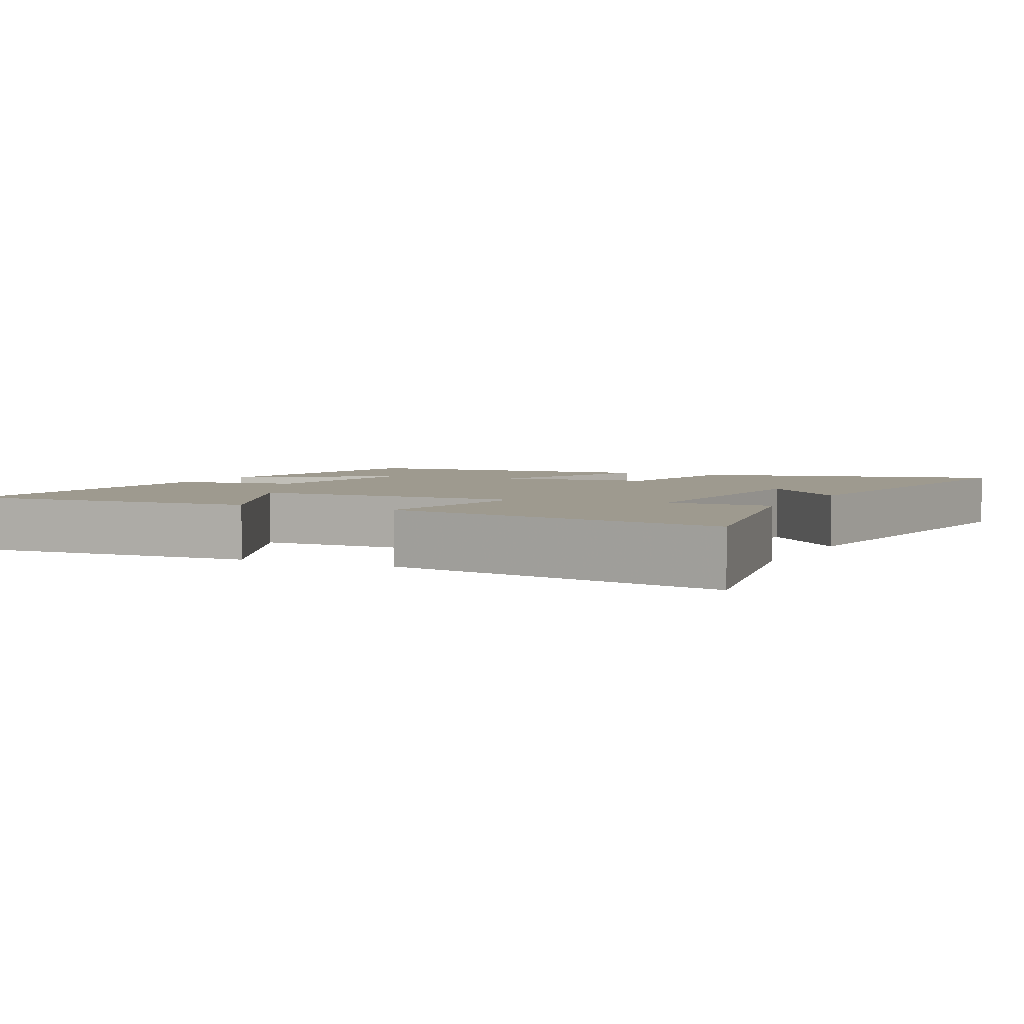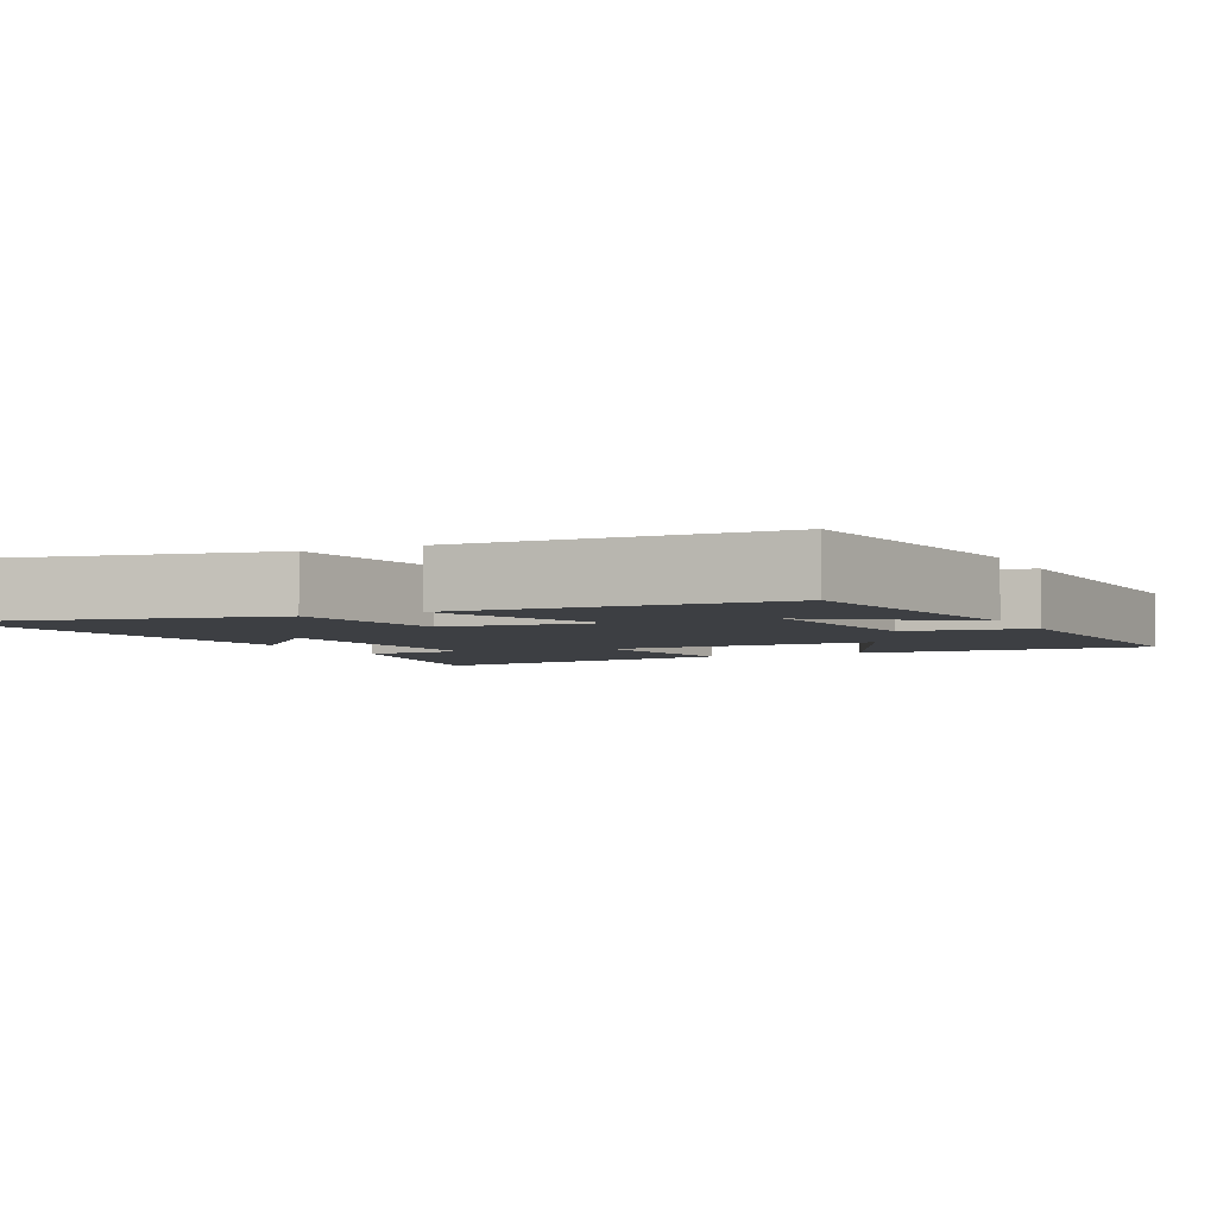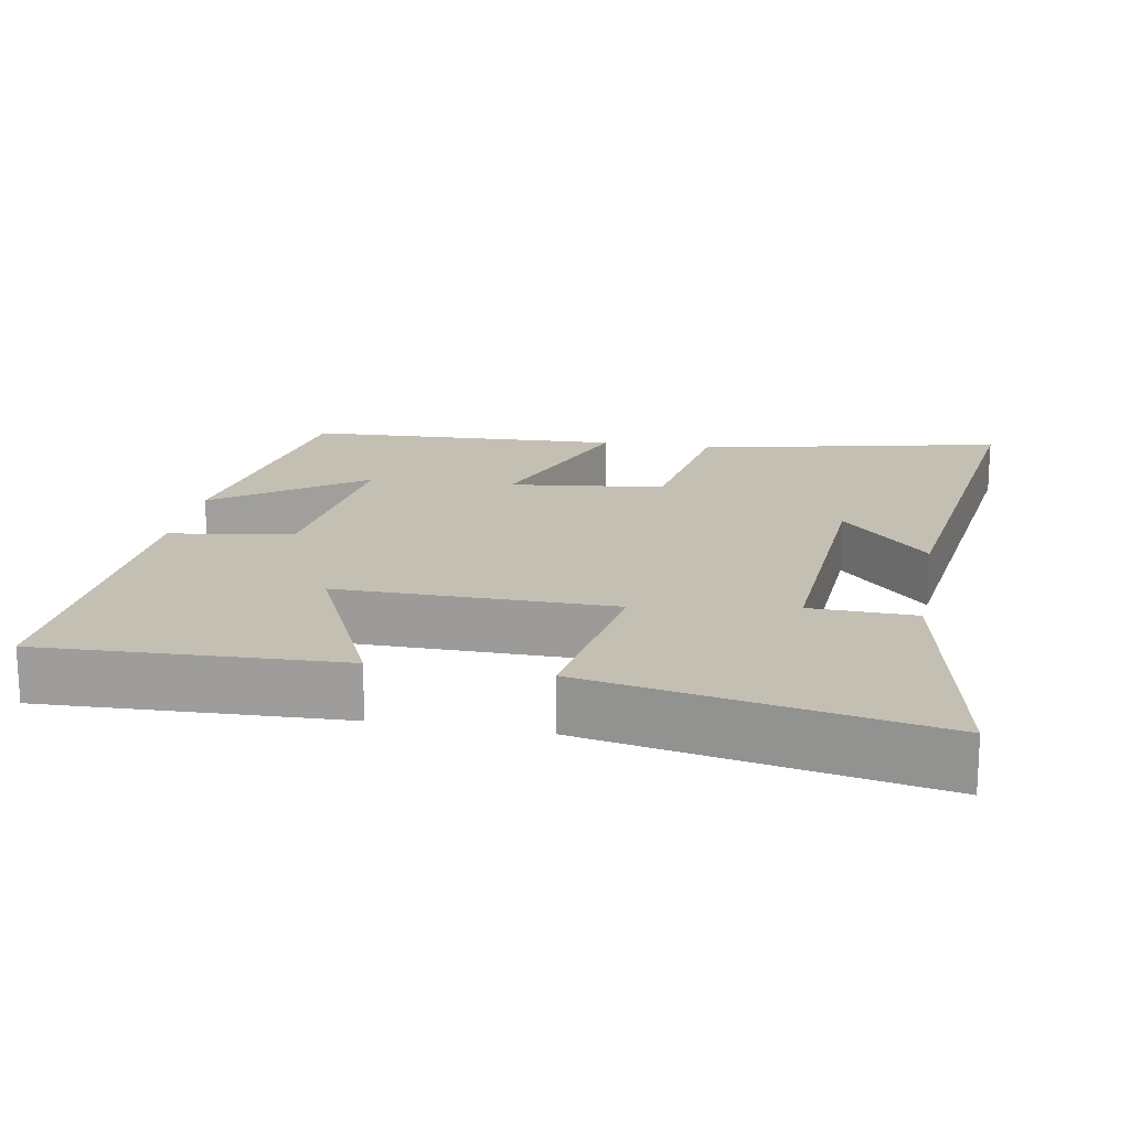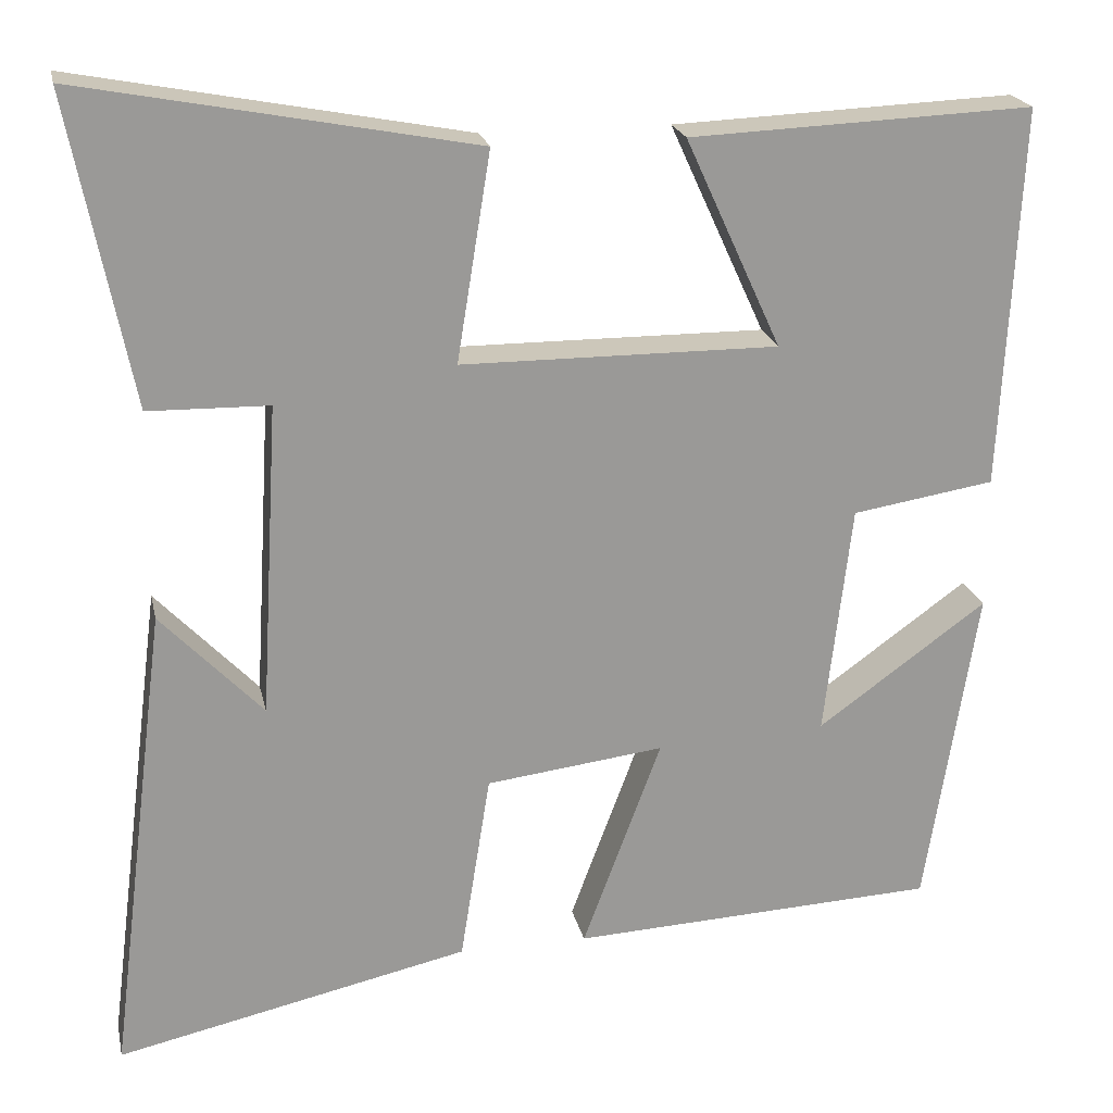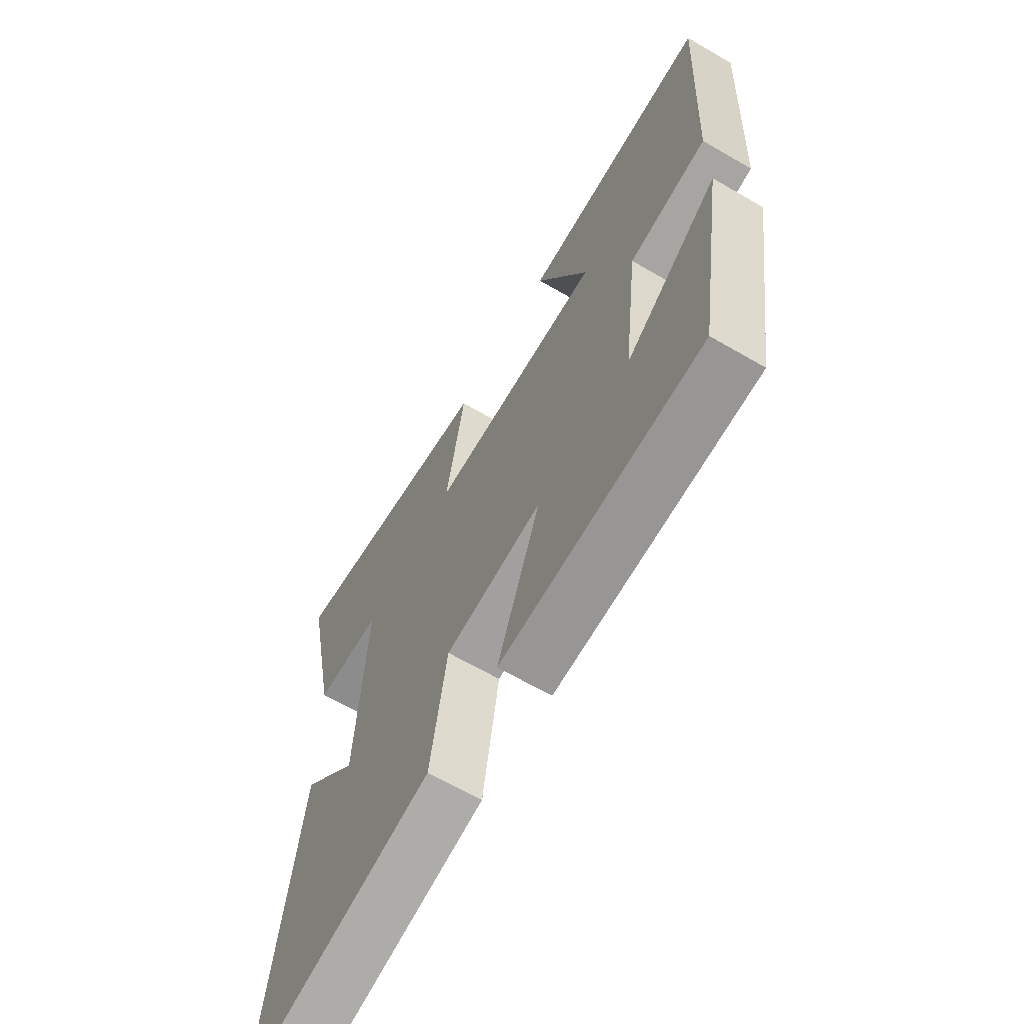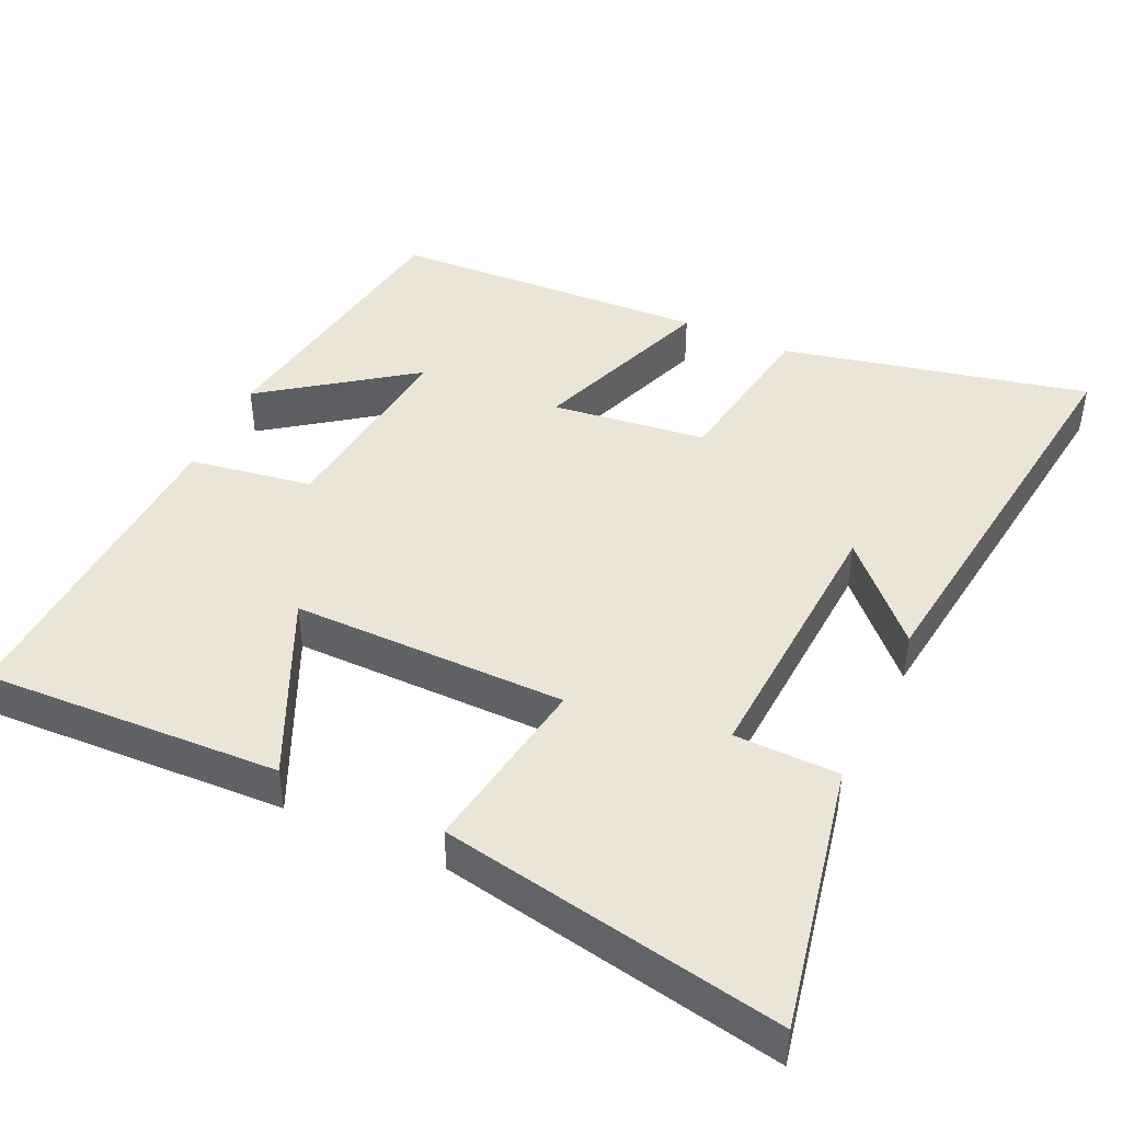
<metadata>
{"format":"obj","ext":"obj","renderer":"f3d","projection":"perspective","resolution":1024,"background":"white","views":[{"elev":3.8,"azim":25.8,"up":"+Y"},{"elev":-3.9,"azim":-154.0,"up":"+Y"},{"elev":17.9,"azim":10.3,"up":"+Y"},{"elev":21.3,"azim":168.0,"up":"+Z"},{"elev":-65.4,"azim":-120.3,"up":"+Z"},{"elev":44.2,"azim":24.8,"up":"+Y"}]}
</metadata>
<code>
v -0.439 0.07 -0.479
v -0.5 0.07 -0.093
v -0.299 0.07 -0.238
v -0.331 0.07 0.038
v -0.5 0.07 0.065
v -0.522 0.07 0.517
v -0.115 0.07 0.5
v -0.229 0.07 0.251
v 0.147 0.07 0.253
v 0.107 0.07 0.5
v 0.573 0.07 0.589
v 0.5 0.07 0.222
v 0.357 0.07 0.219
v 0.379 0.07 -0.153
v 0.5 0.07 -0.026
v 0.572 0.07 -0.593
v 0.152 0.07 -0.5
v 0.116 0.07 -0.274
v -0.096 0.07 -0.248
v -0.002 0.07 -0.5
v -0.439 0 -0.479
v -0.5 0 -0.093
v -0.299 0 -0.238
v -0.331 0 0.038
v -0.5 0 0.065
v -0.522 0 0.517
v -0.115 0 0.5
v -0.229 0 0.251
v 0.147 0 0.253
v 0.107 0 0.5
v 0.573 0 0.589
v 0.5 0 0.222
v 0.357 0 0.219
v 0.379 0 -0.153
v 0.5 0 -0.026
v 0.572 0 -0.593
v 0.152 0 -0.5
v 0.116 0 -0.274
v -0.096 0 -0.248
v -0.002 0 -0.5
f 19 20 1
f 16 17 18
f 14 15 16
f 14 16 18
f 13 14 18 19
f 11 12 13
f 10 11 13
f 9 10 13
f 8 9 13 19
f 6 7 8
f 5 6 8
f 4 5 8
f 3 4 8 19
f 1 2 3
f 1 3 19
f 21 40 39
f 38 37 36
f 36 35 34
f 38 36 34
f 39 38 34 33
f 33 32 31
f 33 31 30
f 33 30 29
f 39 33 29 28
f 28 27 26
f 28 26 25
f 28 25 24
f 39 28 24 23
f 23 22 21
f 39 23 21
f 1 21 22 2
f 2 22 23 3
f 3 23 24 4
f 4 24 25 5
f 5 25 26 6
f 6 26 27 7
f 7 27 28 8
f 8 28 29 9
f 9 29 30 10
f 10 30 31 11
f 11 31 32 12
f 12 32 33 13
f 13 33 34 14
f 14 34 35 15
f 15 35 36 16
f 16 36 37 17
f 17 37 38 18
f 18 38 39 19
f 19 39 40 20
f 20 40 21 1

</code>
